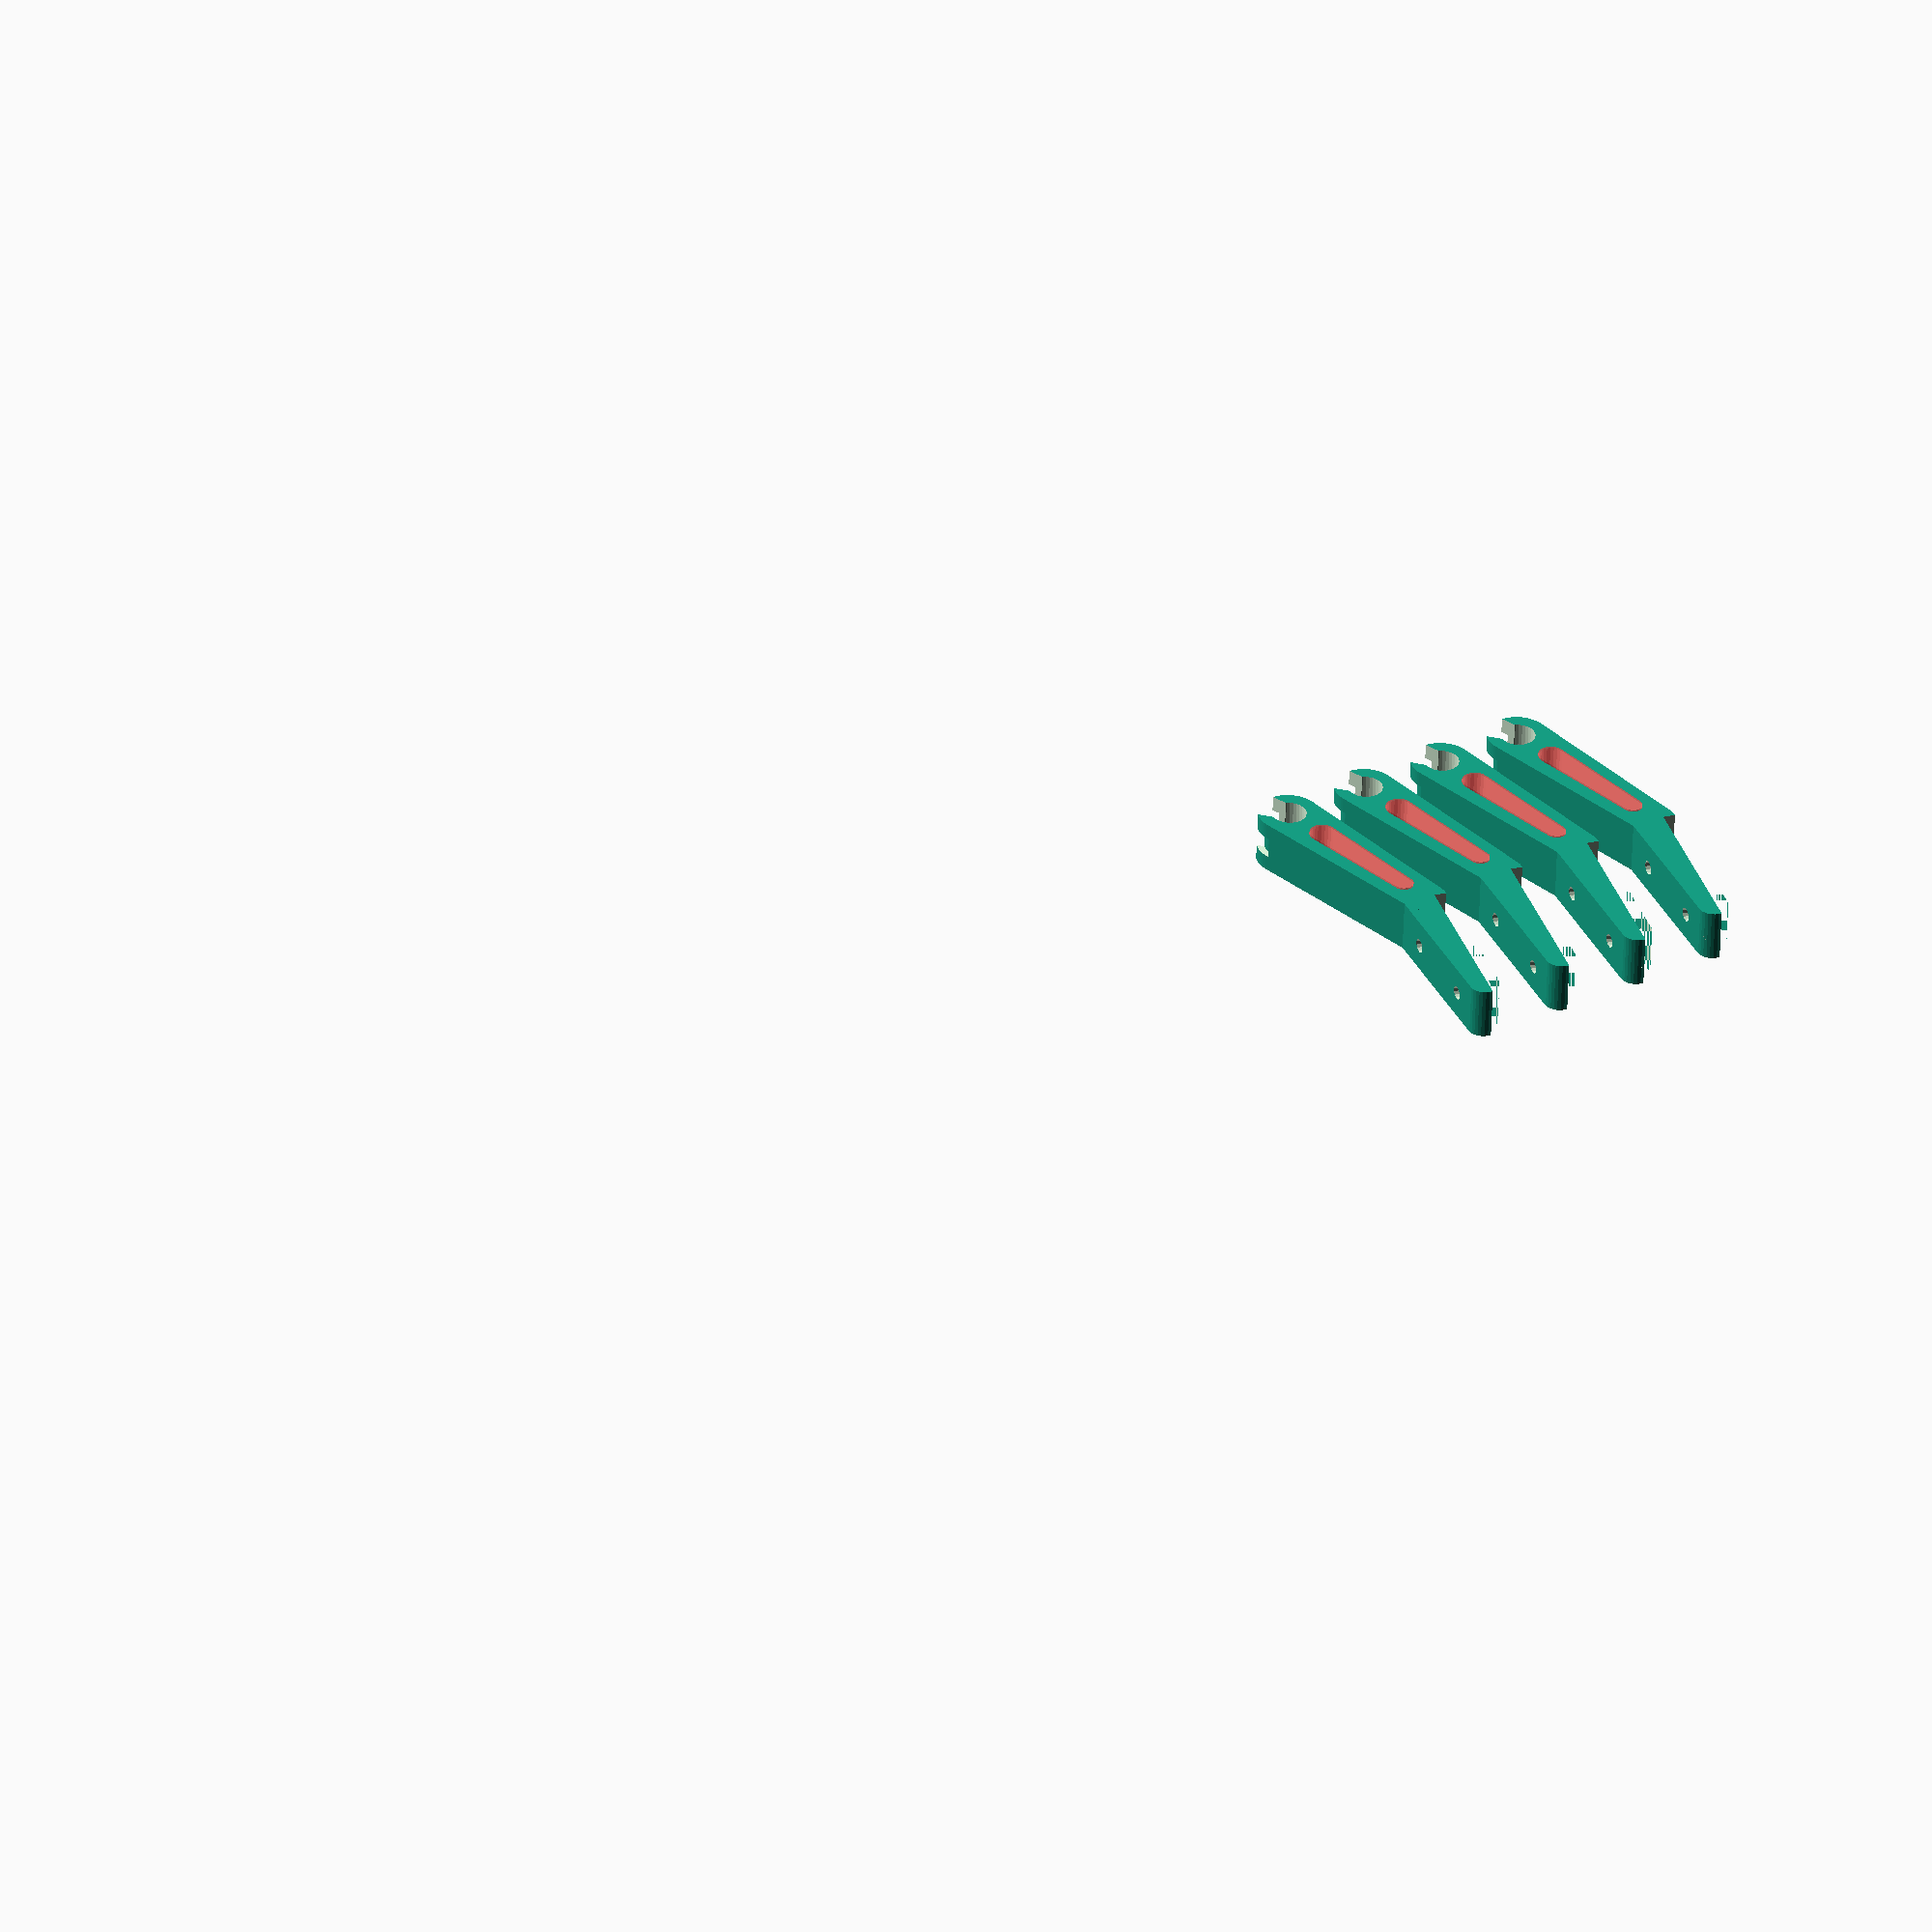
<openscad>
$fs = 1;
$fa = 6;

rackTubeD = 9.7;
rackOD = [9.25 * 25.4 - rackTubeD, 12.0625 * 25.4 - rackTubeD];
basketOD = [11.875 * 25.4, 14 * 25.4, 50];
basketDelta = [basketOD[0] - rackOD[0], basketOD[1] - rackOD[1]];
boxWall = 3.5;
boxFloatZ = 50;
supportThick = 4;
module rackRod(l, inflate=0) {
    cylinder(d=rackTubeD+inflate, h=l, center=true);
}
module rackRodShort(l=rackOD[0], inflate=0) {
    rotate([0, 90, 0]) rackRod(l, inflate);
}
module rackRodLong(inflate=0) {
    rotate([90, 0, 0]) rackRod(rackOD[1], inflate);
}
module moveRackRight() {
    translate([0, rackOD[1]/2]) children();
}
module moveRackLeft() {
    translate([0, -rackOD[1]/2]) children();
}
module moveBoxRight() {
    translate([0, basketOD[1]/2]) children();
}
module moveBoxLeft(dist = 1) {
    translate([0, -dist * basketDelta[1]/2]) moveRackLeft() children();
}
module rack(inflate = 0) {
    moveRackRight() rackRodShort(inflate=inflate);
    moveRackLeft() rackRodShort(inflate=inflate);
    translate([rackOD[0]/2, 0]) rackRodLong(inflate=inflate);
    translate([-rackOD[0]/2, 0]) rackRodLong(inflate=inflate);
    translate([-rackOD[0]/2 - 25.4/2 - rackTubeD/2, 0]) {
        translate([0, 1.125 * 25.4 - rackTubeD/2]) rotate([0, 90, 0]) rackRod(25.4, inflate);
        translate([0, -(1.125 * 25.4 - rackTubeD/2)]) rotate([0, 90, 0]) rackRod(25.4, inflate);
        translate([-25.4/2, 0, 50]) {
            translate([0, 1.125 * 25.4 - rackTubeD/2]) rackRod(100, inflate);
            translate([0, -(1.125 * 25.4 - rackTubeD/2)]) rackRod(100, inflate);
        }
    }

}
module box(inflate=0) {
    translate([0,0,25 + boxFloatZ]) difference() {
        cube(size=basketOD, center=true);
        cube(size=[basketOD[0] - 2*boxWall - inflate, basketOD[1] - 2*boxWall - inflate, 51], center=true);
    }
}
module moveUpArm(dist = 1) {
    translate([0, dist * midSupportD/2, dist * boxFloatZ]) moveBoxLeft(dist) children();
}
supportD = rackTubeD + supportThick*2;
midSupportD = supportD * 0.75;
module support() {
    wide = 15;
    difference() {
        union() {
            hull() {
                moveRackLeft() rotate([0, 90]) cylinder(d=supportD, h=wide, center=true);
                moveUpArm() rotate([0, 90]) cylinder(d=midSupportD, h=wide, center=true);
            }
            hull() {
                moveUpArm() rotate([0, 90]) cylinder(d=midSupportD, h=wide, center=true);
                translate([0,supportD/4,boxFloatZ + basketOD[2] - supportD/4]) moveBoxLeft() rotate([0, 90]) cylinder(d=supportD/2, h=wide, center=true);
            }
        }
        box();
        rack(0.25);
        // screws to affix the basket
        translate([0,0,boxFloatZ + basketOD[2]/4]) moveBoxLeft() rotate([90,0,0]) cylinder(d=4, h=100, center=true);
        translate([0,0,boxFloatZ + 3 * basketOD[2]/4]) moveBoxLeft() rotate([90,0,0]) cylinder(d=4, h=100, center=true);

        moveRackLeft() {
            rotate([-135]) {
                hull() {
                    rackRodShort(25, inflate=-3);
                    translate([0,0,15]) rackRodShort(25, inflate=3);
                }
            }
            rotate([0, 90]) difference() {
                cylinder(d=supportD + 0.1, h=6, center=true);
                cylinder(d=supportD - 4, h=7, center=true);

            }
        }
        #hull() {
            moveUpArm(0.25) rotate([0, 90]) cylinder(d=rackTubeD - 2, h=wide+1, center=true);
            moveUpArm(0.85) rotate([0, 90]) cylinder(d=rackTubeD - 4, h=wide+1, center=true);

        }

    }
}


module screw(headD, nutFlat = 0, throughHoleD, threadD, throughLen = 0, threadLen = 0, headLen, nutLen) {
    // head
    translate([0, 0, -headLen]) cylinder(d=headD, h=headLen, center=false);
    // through hole
    cylinder(d=throughHoleD, h=throughLen, center=false);
    // through
    /*translate([0, 0, -throughLen]) cylinder(d=threadD, h=threadLen, center=false);*/
    translate([0, 0, throughLen])
        if (nutFlat > 0) {
            // nut
            cylinder(d=nutFlat/cos(180/6), h=nutLen, center=false, $fn=6);
        } else {
            // thread
            cylinder(d=threadD, h=threadLen, center=false);
        }
}
module m4PanHeadScrew(length = 20) {
    translate([-length/2, 0, 0]) rotate([0, 90, 0]) screw(
        headD = 9.3,
        headLen = 100,
        nutFlat = 7.25,
        throughHoleD = 5,
        nutLen = 100,
        throughLen = length
    );
}
!for (yy=[0:25:75]) {
    translate([yy/4,150 + yy,0])
    rotate([0,90])
    support();
}

rotate([0,0,180]) support();
translate([-(basketOD[1] - basketOD[0])/2,0,0]) rotate([0,0,90]) support();
#box();

</openscad>
<views>
elev=235.5 azim=289.3 roll=2.2 proj=o view=wireframe
</views>
